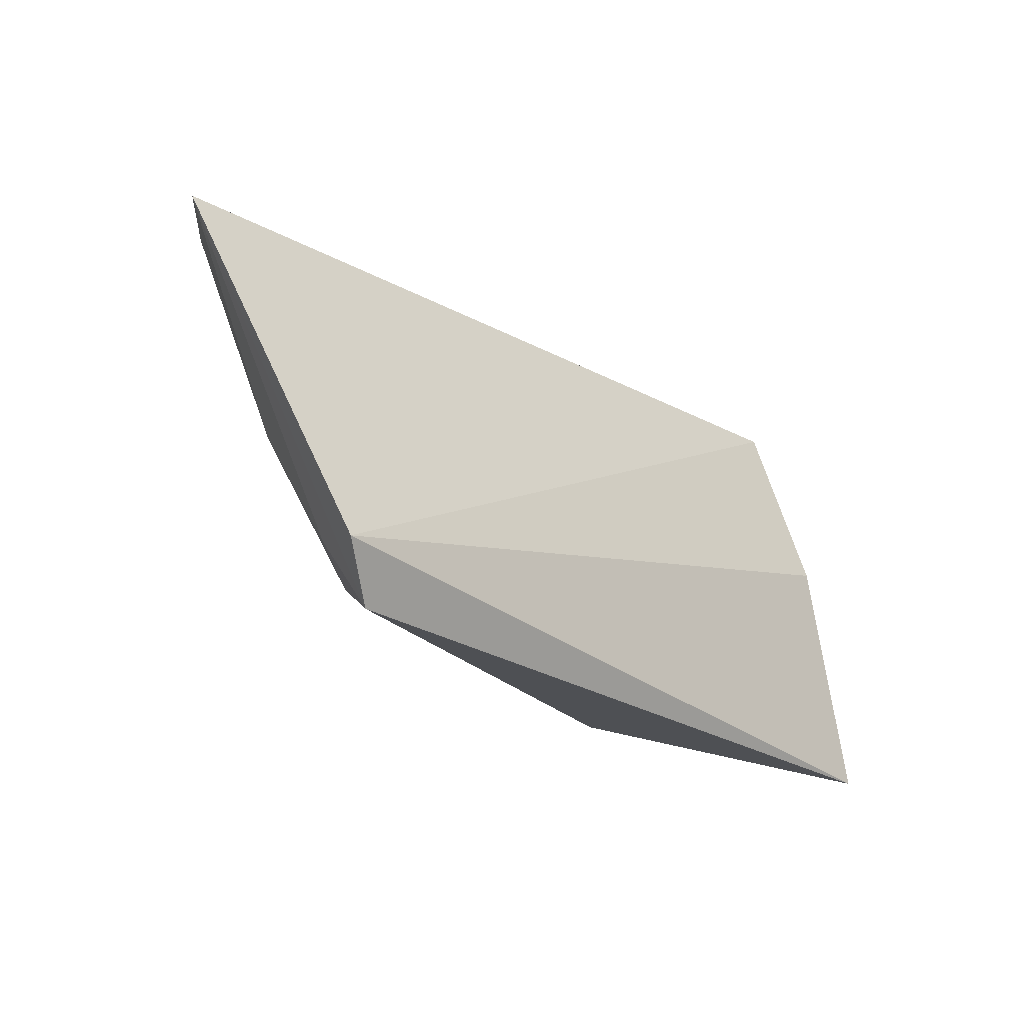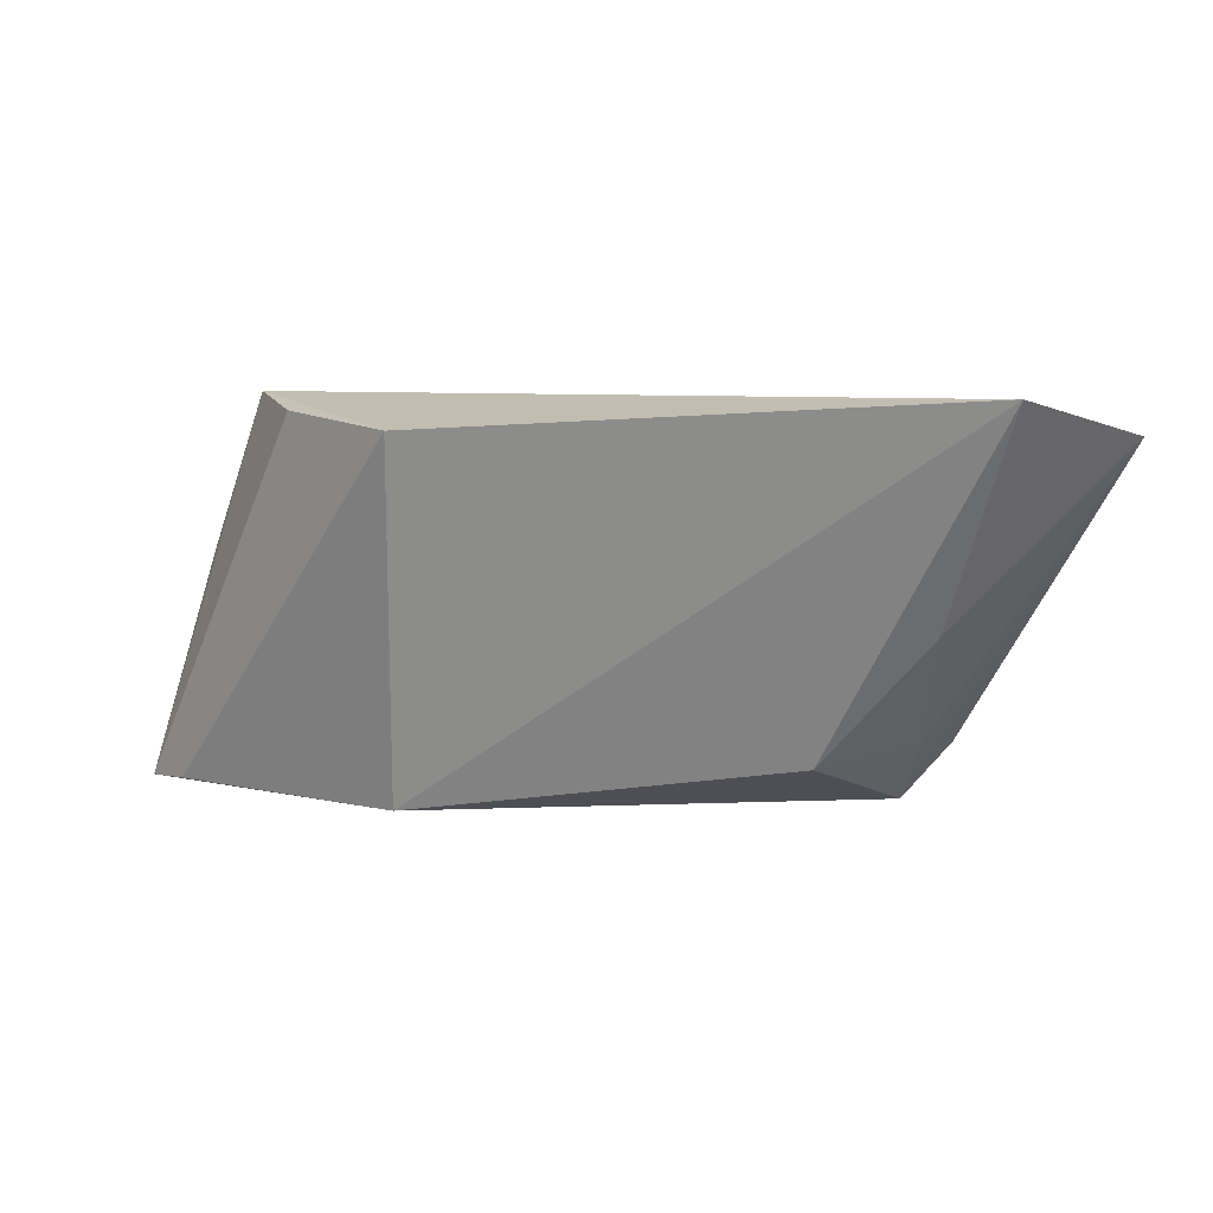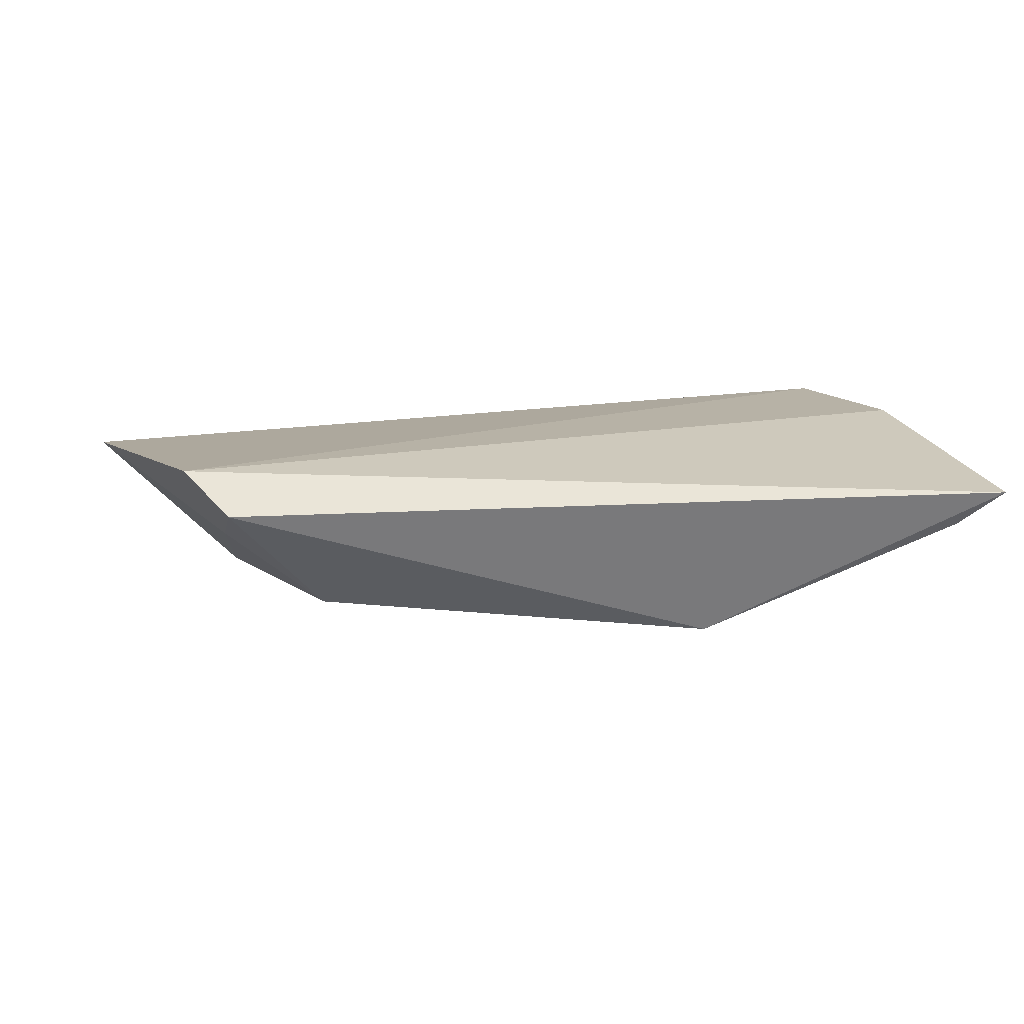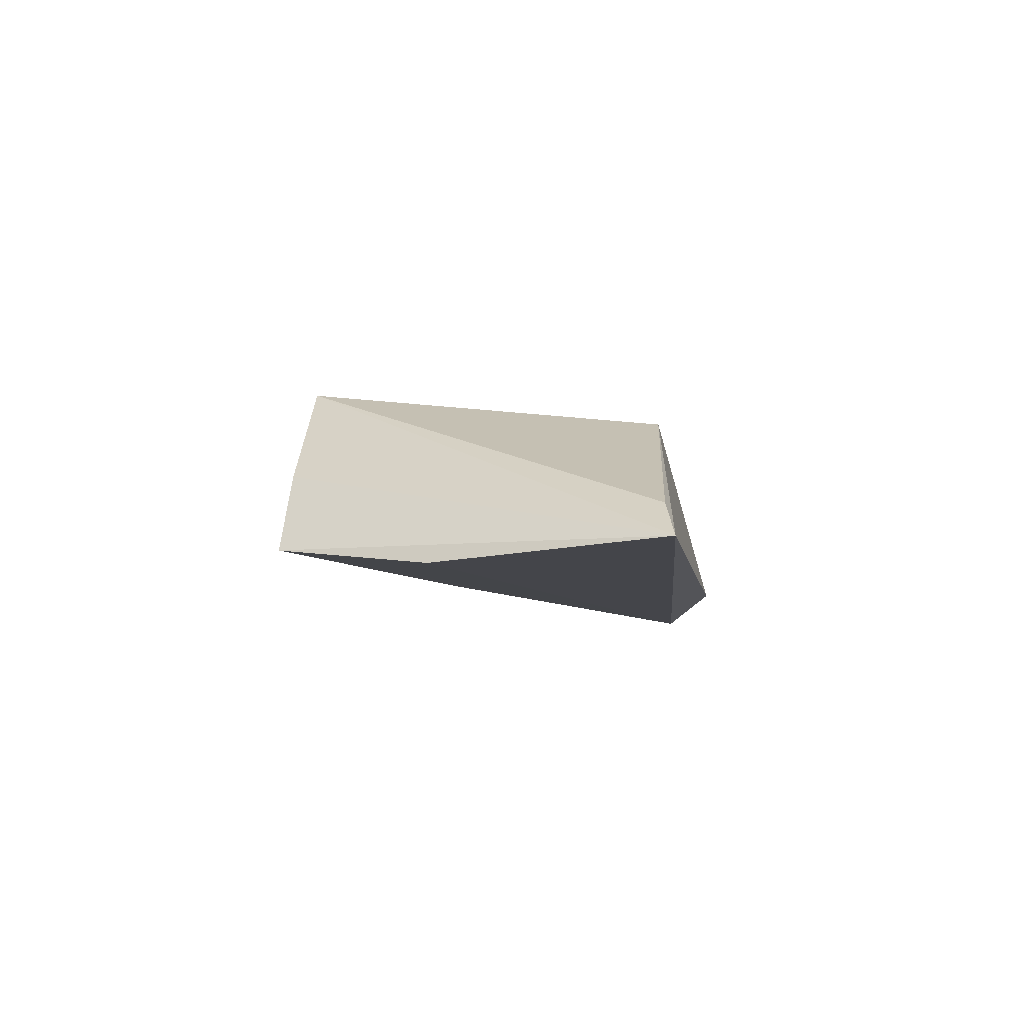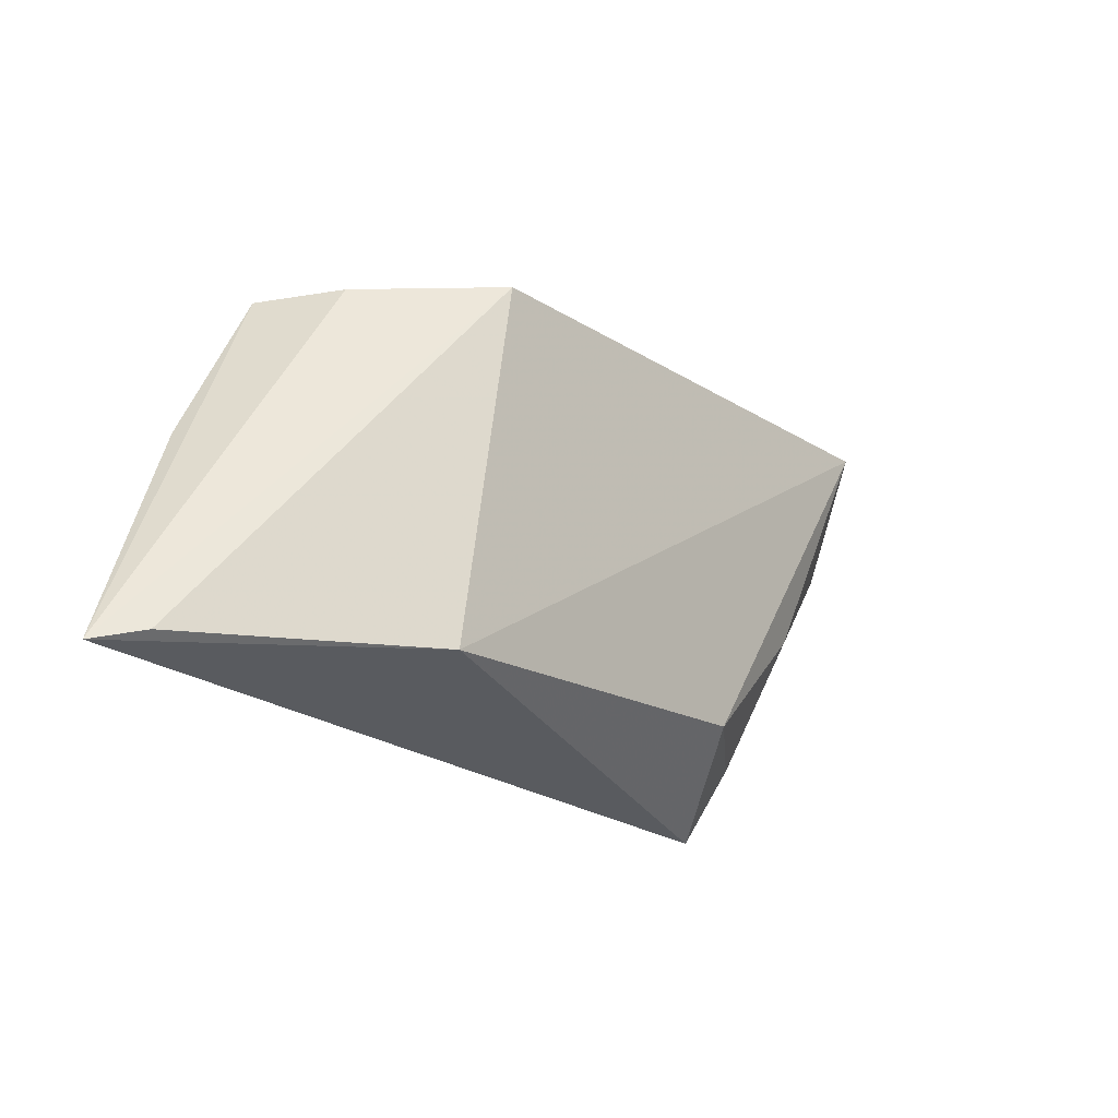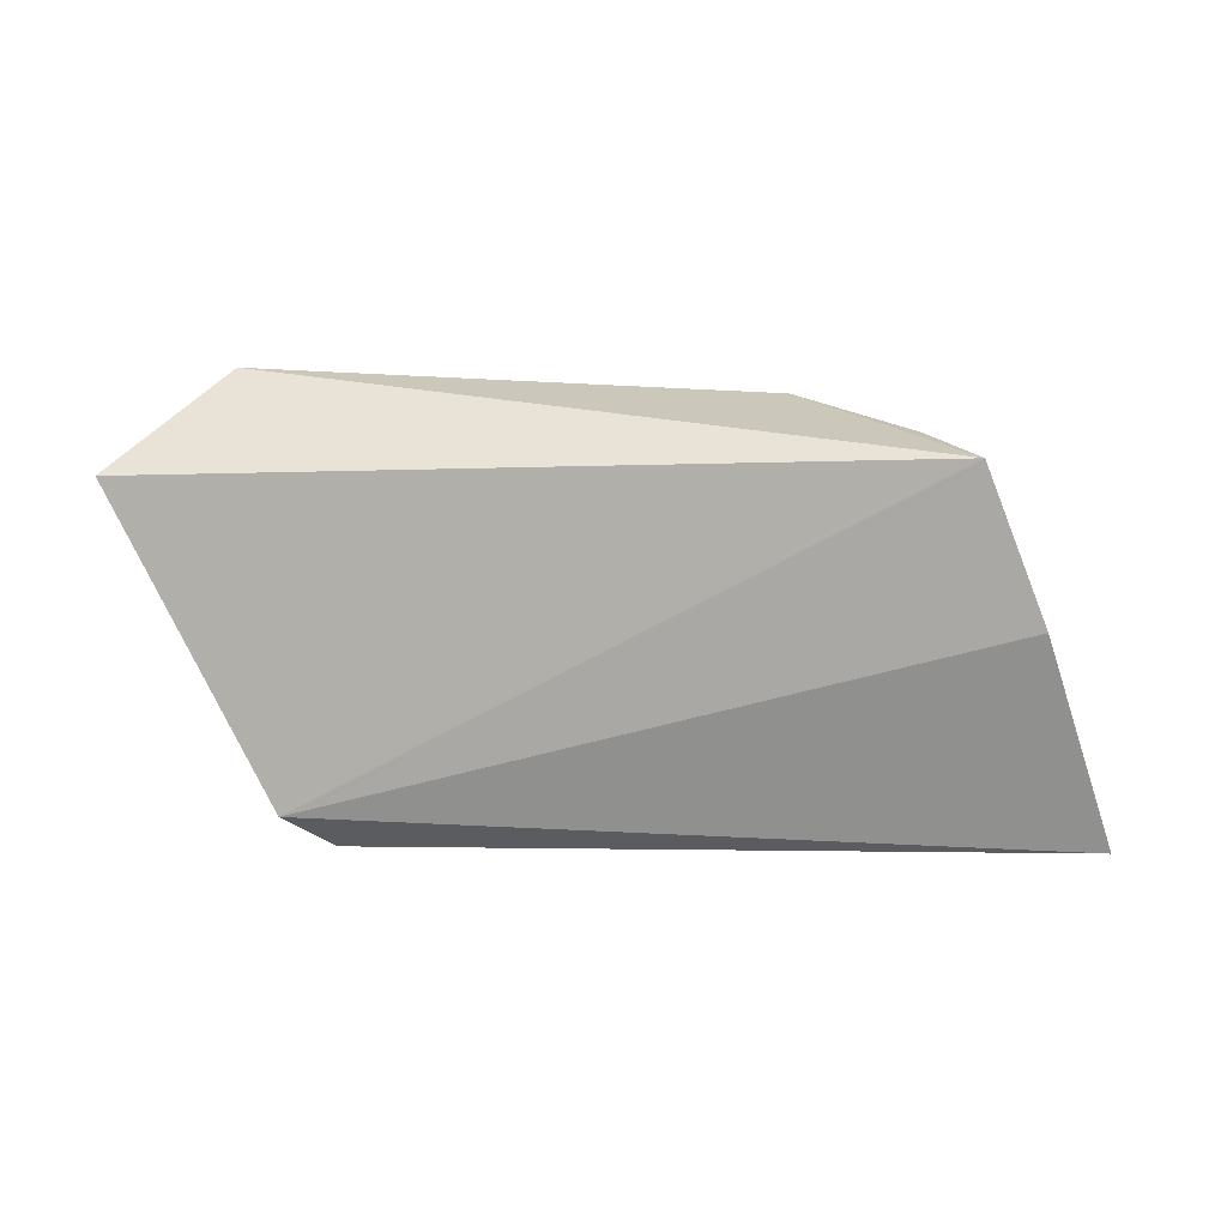
<metadata>
{"format":"obj","ext":"obj","renderer":"f3d","projection":"perspective","resolution":1024,"background":"white","views":[{"elev":-23.4,"azim":133.9,"up":"+Y"},{"elev":17.6,"azim":7.8,"up":"+Y"},{"elev":-70.0,"azim":-178.6,"up":"+Y"},{"elev":-7.9,"azim":-80.2,"up":"+Z"},{"elev":-28.3,"azim":-46.5,"up":"+Y"},{"elev":-67.9,"azim":-178.4,"up":"+Z"}]}
</metadata>
<code>
v 0.02362 -0.04302 0.03624
v 0.02818 -0.04545 0.0306
v -0.004334 -0.04512 0.0289
v -0.006762 -0.05163 0.02802
v 0.02017 -0.06029 0.02907
v 0.02211 -0.0583 0.02781
v 0.002131 -0.04472 0.03641
v 0.02133 -0.05212 0.03393
v -0.009725 -0.06113 0.02848
v 0.02086 -0.05731 0.03084
v 0.001587 -0.05957 0.03456
v -0.002466 -0.04509 0.03212
v 0.01702 -0.05739 0.0339
v -0.00805 -0.06064 0.02989
f 1 2 3
f 6 3 2
f 6 4 3
f 6 2 5
f 7 1 3
f 8 2 1
f 9 6 5
f 9 4 6
f 9 3 4
f 10 5 2
f 10 2 8
f 11 1 7
f 11 9 5
f 12 9 7
f 12 7 3
f 12 3 9
f 13 8 1
f 13 1 11
f 13 10 8
f 13 11 5
f 13 5 10
f 14 11 7
f 14 7 9
f 14 9 11

</code>
